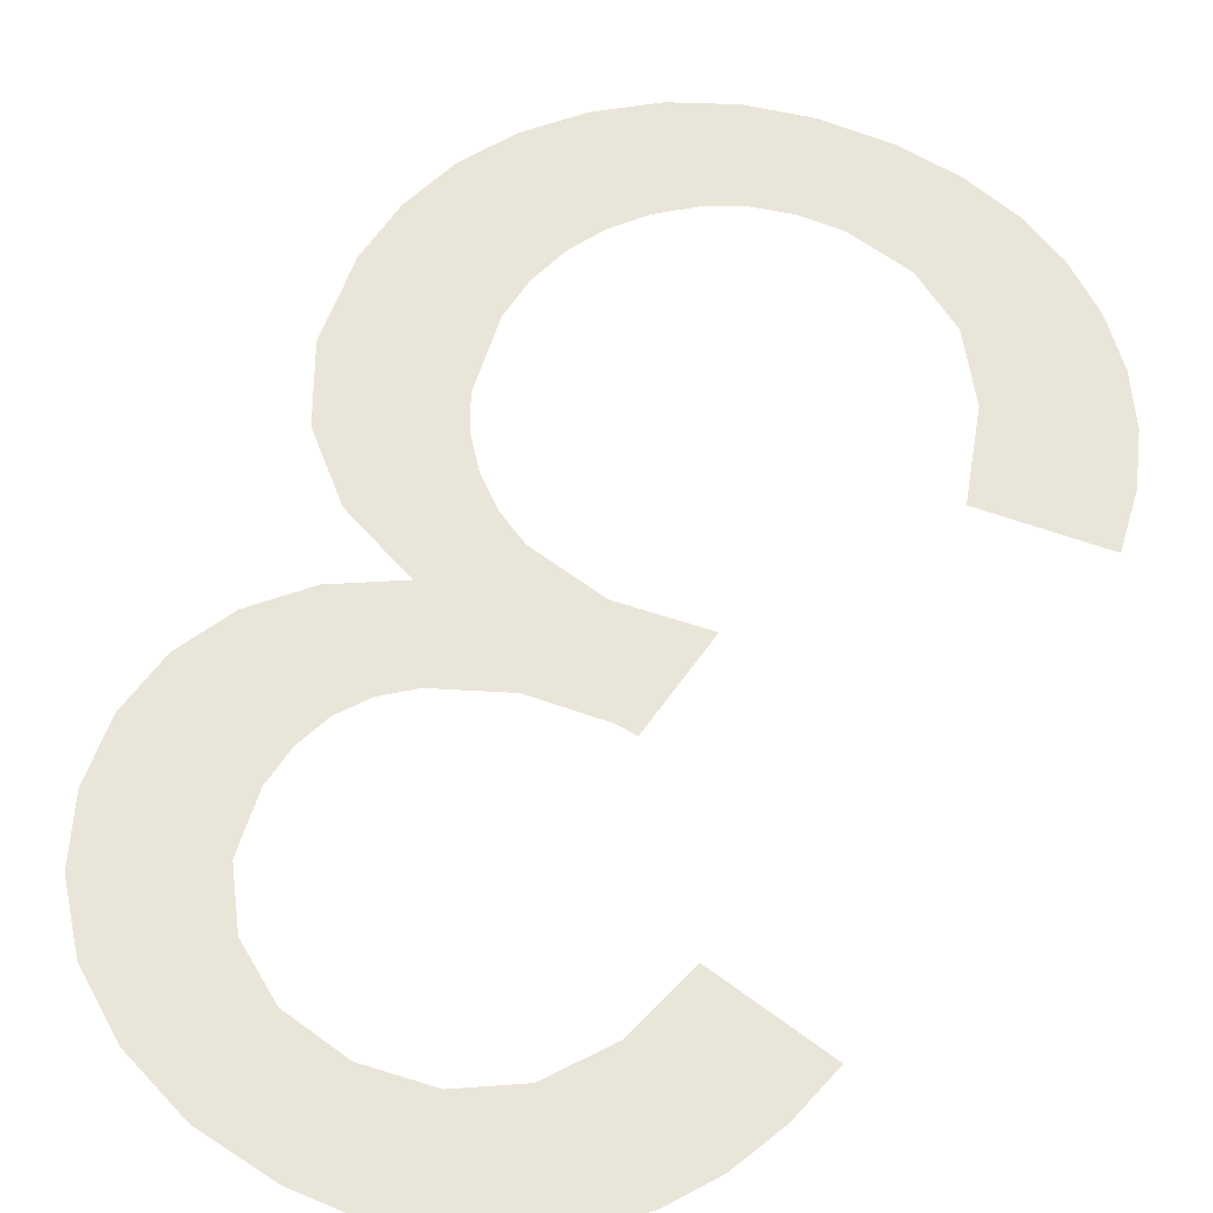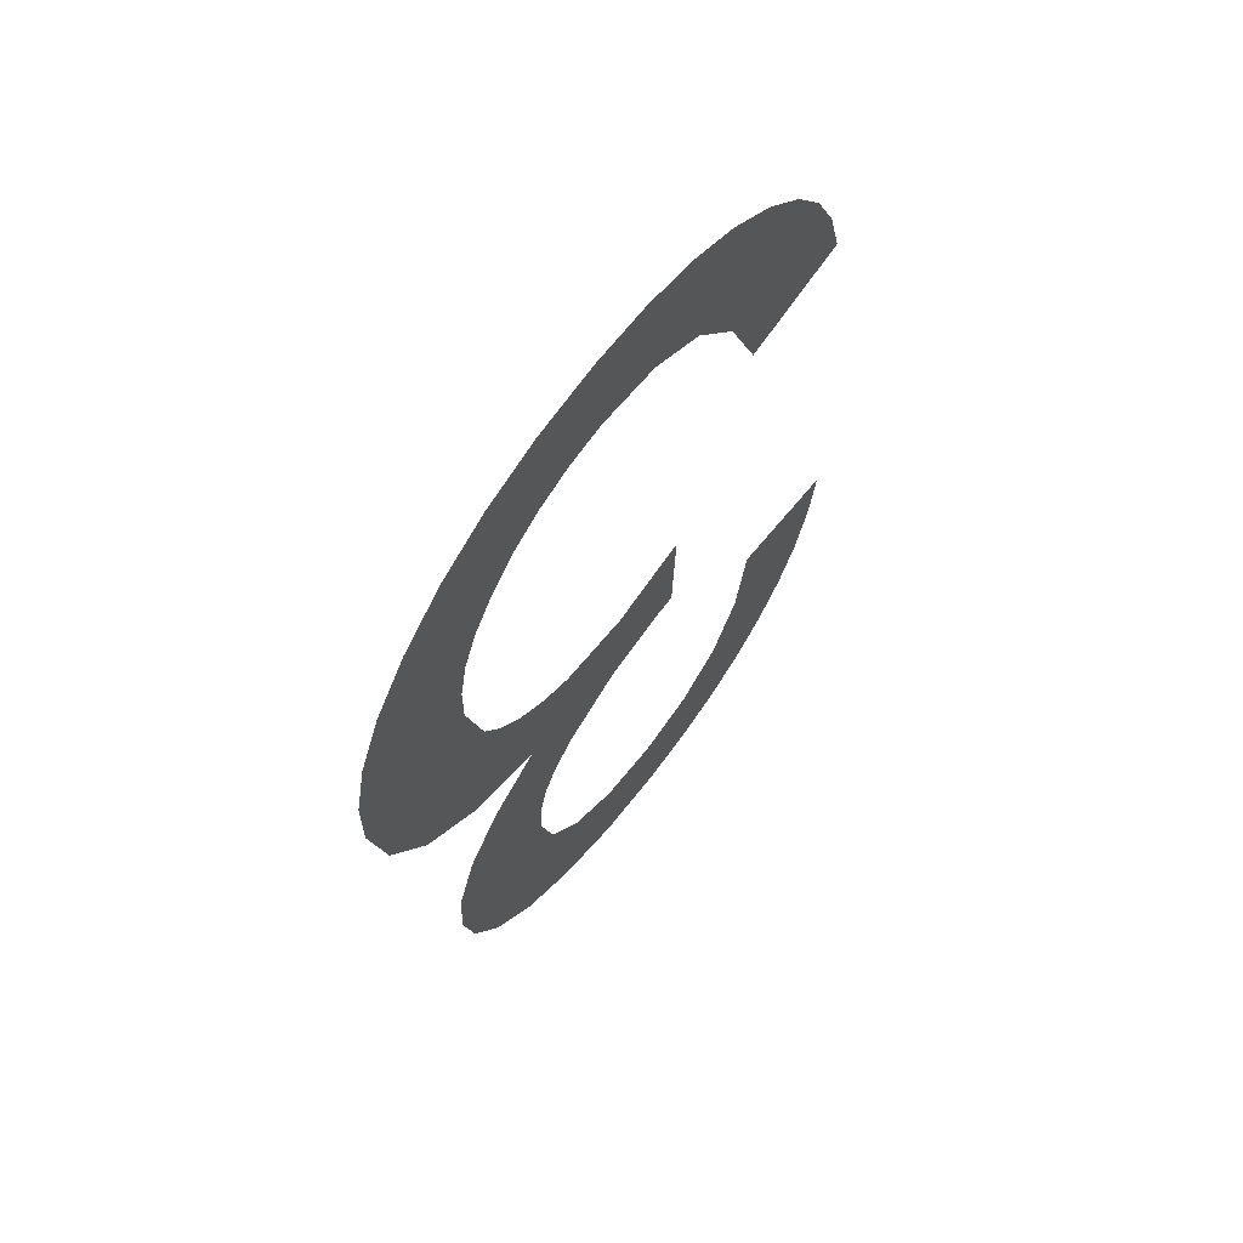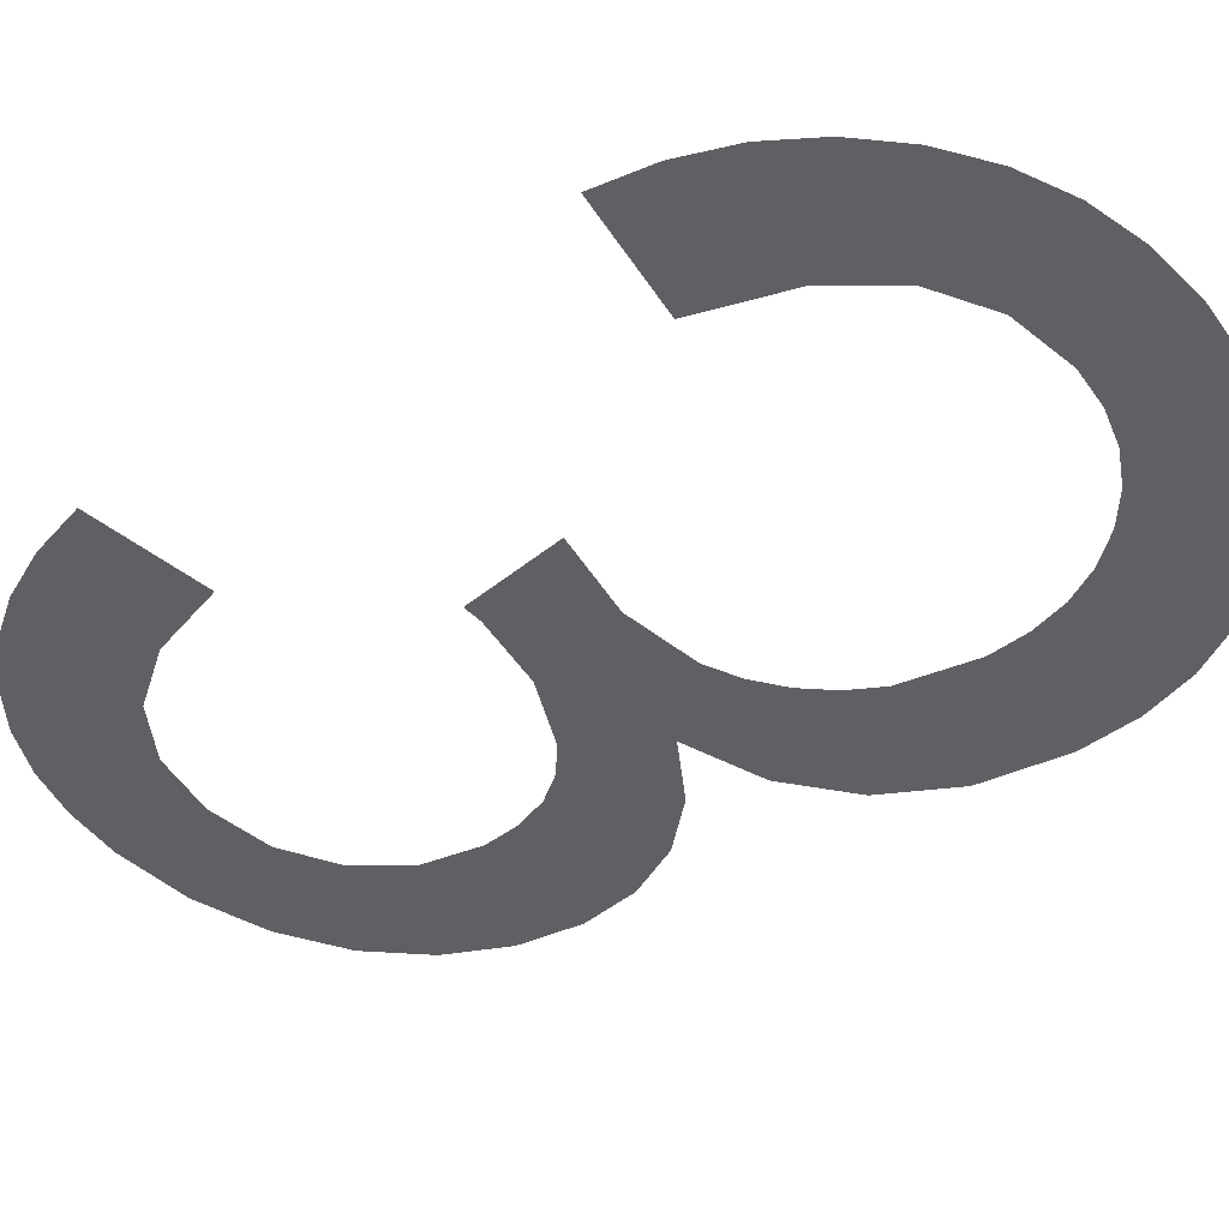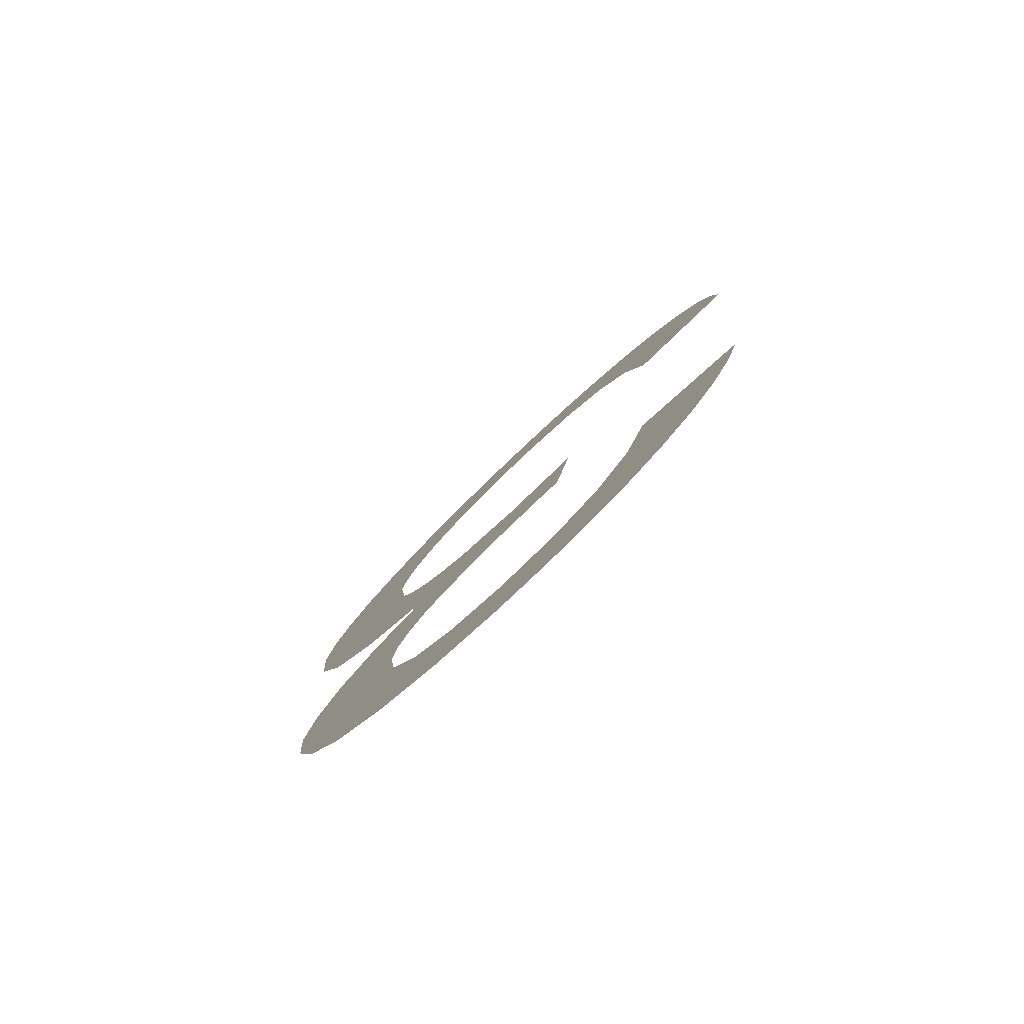
<metadata>
{"format":"obj","ext":"obj","renderer":"f3d","projection":"perspective","resolution":1024,"background":"white","views":[{"elev":62.7,"azim":-152.8,"up":"+Y"},{"elev":71.4,"azim":127.4,"up":"+Z"},{"elev":-46.0,"azim":-51.9,"up":"+Y"},{"elev":-76.7,"azim":-136.6,"up":"+Z"}]}
</metadata>
<code>
o mesh209/mesh209-geometry#mesh209-geometry
v -0.5382 0.03806 -0.2069
v -0.5364 0.03814 -0.2082
v -0.5384 0.03812 -0.2079
v -0.5379 0.03801 -0.206
v -0.5374 0.03796 -0.2053
v -0.5368 0.03791 -0.2046
v -0.536 0.03788 -0.204
v -0.5359 0.03805 -0.2067
v -0.5351 0.03785 -0.2036
v -0.5352 0.03798 -0.2057
v -0.5342 0.03795 -0.2051
v -0.5342 0.03784 -0.2033
v -0.5331 0.03794 -0.2049
v -0.5331 0.03783 -0.2033
v -0.532 0.03784 -0.2034
v -0.5324 0.03794 -0.205
v -0.5318 0.03795 -0.2052
v -0.5309 0.03785 -0.2036
v -0.5312 0.03797 -0.2055
v -0.5307 0.038 -0.2059
v -0.53 0.03788 -0.2041
v -0.5303 0.03803 -0.2065
v -0.53 0.03807 -0.207
v -0.5291 0.03793 -0.2048
v -0.5298 0.03811 -0.2077
v -0.5297 0.03816 -0.2084
v -0.5293 0.03838 -0.212
v -0.5284 0.03833 -0.2111
v -0.5299 0.03824 -0.2097
v -0.5284 0.03798 -0.2056
v -0.5302 0.03827 -0.2102
v -0.528 0.03803 -0.2064
v -0.5306 0.0383 -0.2107
v -0.5278 0.03825 -0.2099
v -0.5306 0.03842 -0.2125
v -0.5277 0.03809 -0.2074
v -0.5307 0.03855 -0.2147
v -0.5276 0.03816 -0.2084
v -0.531 0.03852 -0.2142
v -0.5305 0.03859 -0.2152
v -0.5311 0.03833 -0.2111
v -0.5297 0.03845 -0.2131
v -0.5315 0.0385 -0.2138
v -0.5305 0.03863 -0.2159
v -0.5317 0.03834 -0.2114
v -0.5297 0.03882 -0.2189
v -0.5326 0.03847 -0.2133
v -0.529 0.03876 -0.218
v -0.5306 0.0387 -0.2169
v -0.533 0.03836 -0.2116
v -0.5289 0.0385 -0.2139
v -0.5307 0.03886 -0.2196
v -0.5338 0.03846 -0.2131
v -0.5285 0.0387 -0.2169
v -0.5312 0.03875 -0.2177
v -0.5342 0.03846 -0.2132
v -0.5285 0.03856 -0.2148
v -0.5319 0.03889 -0.22
v -0.5344 0.03834 -0.2114
v -0.5284 0.03863 -0.2158
v -0.5321 0.03878 -0.2183
v -0.5332 0.03879 -0.2185
v -0.5332 0.0389 -0.2201
v -0.5342 0.03889 -0.2201
v -0.5343 0.03878 -0.2183
v -0.535 0.03888 -0.2199
v -0.5351 0.03875 -0.2177
v -0.5358 0.03869 -0.2168
v -0.5358 0.03886 -0.2195
v -0.5362 0.03861 -0.2155
v -0.5365 0.03883 -0.219
v -0.5371 0.03879 -0.2184
v -0.5376 0.03874 -0.2177
v -0.5379 0.03869 -0.2168
v -0.5382 0.03863 -0.2159
f 1 2 3
f 2 1 4
f 3 2 1
f 4 1 2
f 2 4 5
f 5 4 2
f 2 5 6
f 6 5 2
f 2 6 7
f 7 6 2
f 2 7 8
f 8 7 2
f 8 7 9
f 9 7 8
f 8 9 10
f 10 9 8
f 10 9 11
f 11 9 10
f 11 9 12
f 12 9 11
f 11 12 13
f 13 12 11
f 13 12 14
f 14 12 13
f 13 14 15
f 15 14 13
f 13 15 16
f 16 15 13
f 16 15 17
f 17 15 16
f 17 15 18
f 18 15 17
f 17 18 19
f 19 18 17
f 19 18 20
f 20 18 19
f 20 18 21
f 21 18 20
f 20 21 22
f 22 21 20
f 22 21 23
f 23 21 22
f 23 21 24
f 24 21 23
f 23 24 25
f 25 24 23
f 25 24 26
f 26 24 25
f 26 24 27
f 27 24 26
f 27 24 28
f 28 24 27
f 27 29 26
f 26 29 27
f 28 24 30
f 30 24 28
f 27 31 29
f 29 31 27
f 28 30 32
f 32 30 28
f 27 33 31
f 31 33 27
f 28 32 34
f 34 32 28
f 35 33 27
f 27 33 35
f 34 32 36
f 36 32 34
f 37 33 35
f 35 33 37
f 34 36 38
f 38 36 34
f 39 33 37
f 37 33 39
f 35 40 37
f 37 40 35
f 39 41 33
f 33 41 39
f 40 35 42
f 42 35 40
f 43 41 39
f 39 41 43
f 40 42 44
f 44 42 40
f 43 45 41
f 41 45 43
f 44 42 46
f 46 42 44
f 47 45 43
f 43 45 47
f 46 42 48
f 48 42 46
f 46 49 44
f 44 49 46
f 47 50 45
f 45 50 47
f 48 42 51
f 51 42 48
f 52 49 46
f 46 49 52
f 53 50 47
f 47 50 53
f 48 51 54
f 54 51 48
f 52 55 49
f 49 55 52
f 56 50 53
f 53 50 56
f 54 51 57
f 57 51 54
f 58 55 52
f 52 55 58
f 50 56 59
f 59 56 50
f 54 57 60
f 60 57 54
f 58 61 55
f 55 61 58
f 58 62 61
f 61 62 58
f 63 62 58
f 58 62 63
f 64 62 63
f 63 62 64
f 64 65 62
f 62 65 64
f 66 65 64
f 64 65 66
f 66 67 65
f 65 67 66
f 66 68 67
f 67 68 66
f 69 68 66
f 66 68 69
f 69 70 68
f 68 70 69
f 71 70 69
f 69 70 71
f 72 70 71
f 71 70 72
f 73 70 72
f 72 70 73
f 74 70 73
f 73 70 74
f 70 74 75
f 75 74 70

</code>
